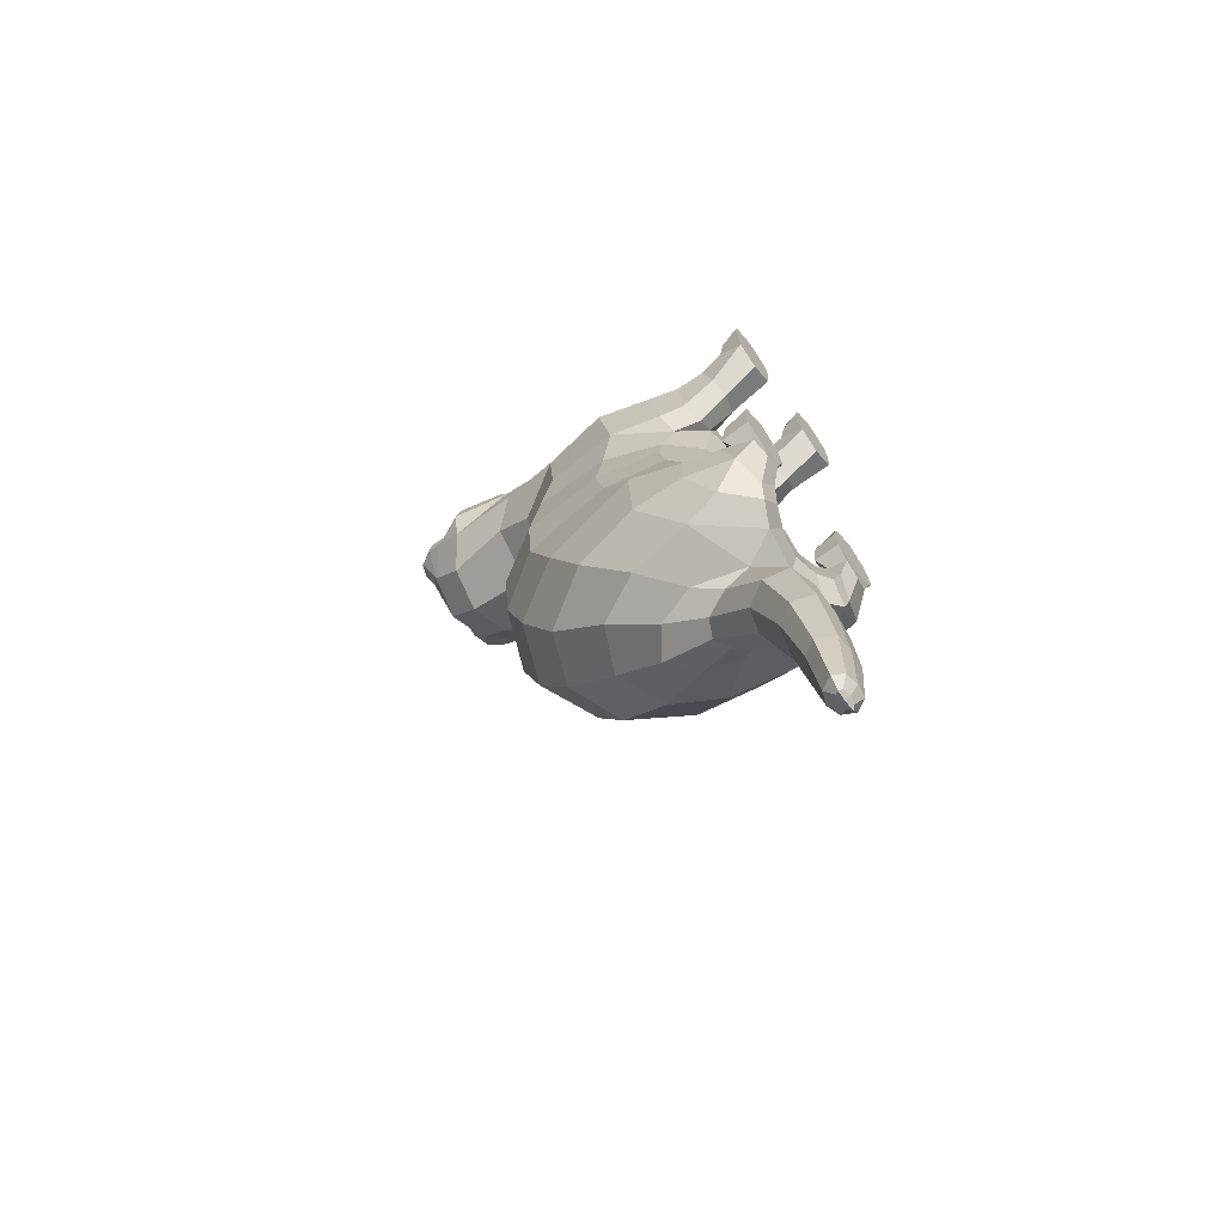
<metadata>
{"format":"obj","ext":"obj","renderer":"f3d","projection":"perspective","resolution":1024,"background":"white","views":[{"elev":-67.4,"azim":-53.9,"up":"+Z"}]}
</metadata>
<code>
o Ferret
v 0 0.7965 -1.277
v 0 0.2026 -1.256
v 0 0.05038 -2.593
v 0 0.1227 -2.543
v 0 0.07665 -2.58
v 0 0.02446 -2.576
v 0 -0.01074 -2.531
v 0 0.06113 -1.492
v 0 0.3364 -1.598
v 0 0.5462 -1.375
v 0 0.1146 -1.111
v 0 1.412 0.7289
v 0 0.586 1.214
v 0 1.408 0.5795
v 0 0.2924 0.4809
v 0 0.4291 1.023
v 0 1.443 -0.6678
v 0 0.1934 -0.5283
v 0 1.032 -1.099
v 0 1.513 0.3335
v 0 0.3049 0.2049
v 0 1.547 -0.3777
v 0 0.2268 -0.287
v 0 1.558 0.002082
v 0 0.2756 -0.02363
v 0 0.1452 -1.226
v 0 1.492 1.635
v 0 1.738 1.809
v 0 1.609 1.801
v 0 1.653 1.821
v 0 1.538 1.725
v 0 1.822 1.677
v 0 2.098 1.169
v 0 1.278 1.391
v 0 1.928 0.9043
v 0 1.082 1.363
v 0 0.8127 1.308
v 0 1.453 1.499
v 0 2.101 1.317
v 0 1.603 0.8303
v 0 2.026 1.484
v 0 1.894 1.596
v 0 1.479 1.552
v 0 0.1682 -2.274
v 0 0.2197 -1.974
v 0 0.004201 -1.862
v 0 -0.01863 -2.252
v 0 2.078 1.023
v 0 1.411 1.417
v 0 0.3283 0.6914
v 0 0.1377 -0.7653
v 0 1.284 -0.8894
v 0.1384 0.6978 -1.27
v 0.1301 0.265 -1.26
v 0.196 0.5184 -1.25
v 0.03368 0.06534 -2.579
v 0.05754 0.1032 -2.541
v 0.08714 0.04761 -2.537
v 0.04738 0.04753 -2.593
v 0.05933 -0.001148 -2.533
v 0.03604 0.03389 -2.577
v 0.1175 0.3012 -1.619
v 0.1297 0.09129 -1.531
v 0.1742 0.2022 -1.589
v 0.08169 0.5064 -1.361
v 0.1331 0.3881 -1.331
v 0.2276 0.9243 -1.128
v 0.1218 0.09313 -1.084
v 0.1988 0.1171 -1.207
v 0.3945 0.387 -1.155
v 0.4014 1.141 0.9222
v 0.2654 1.38 0.8047
v 0.2183 0.5972 1.163
v 0.3682 0.7071 1.102
v 0.4646 0.7903 0.8677
v 0.2581 1.347 0.5553
v 0.4133 1.106 0.5852
v 0.4426 0.7361 0.54
v 0.3036 0.461 0.4393
v 0.1834 0.3334 0.5257
v 0.3084 0.5111 1.022
v 0.1629 0.4561 1.01
v 0.2845 1.327 -0.6622
v 0.4505 1.055 -0.6282
v 0.5173 0.5861 -0.553
v 0.4114 0.3631 -0.4568
v 0.1355 0.2235 -0.5302
v 0.3494 0.6915 -1.141
v 0.4604 0.002762 -0.6629
v 0.3414 0.003528 -0.7288
v 0.224 0.00267 -0.6628
v 0.4217 0.1023 -0.7431
v 0.3411 0.1236 -0.7113
v 0.26 0.09036 -0.7449
v 0.2596 -0.001842 -0.7811
v 0.3389 -0.000391 -0.8282
v 0.4194 0.01328 -0.7857
v 0.2463 0.03591 -0.9203
v 0.3463 0.1556 -0.6995
v 0.3213 0.05727 -1.039
v 0.4486 0.09474 -0.9568
v 0.1961 0.000962 -0.6023
v 0.3432 0.000137 -0.5337
v 0.4896 0.001097 -0.6022
v 0.2273 -0.001205 -0.4902
v 0.2447 0.07619 -0.4802
v 0.3443 -0.002753 -0.4146
v 0.3443 0.07494 -0.414
v 0.46 -0.001121 -0.4903
v 0.4426 0.07657 -0.4808
v 0.2273 0.1126 -0.5459
v 0.2266 0.1288 -0.6527
v 0.3424 0.1367 -0.5968
v 0.3436 0.109 -0.4754
v 0.4565 0.1425 -0.6623
v 0.4585 0.1152 -0.5468
v 0.382 -0.001045 0.7723
v 0.2656 -0.000419 0.7089
v 0.1492 -0.001045 0.7723
v 0.3633 0.2394 0.8102
v 0.2706 0.2499 0.885
v 0.1634 0.249 0.8402
v 0.1565 0.2095 0.657
v 0.2607 0.1806 0.5924
v 0.3437 0.1975 0.658
v 0.3753 0.378 0.7844
v 0.2839 0.3828 0.9145
v 0.145 0.3806 0.8527
v 0.258 0.3384 0.4917
v 0.3493 0.3708 0.5549
v 0.1212 -0.001045 0.9595
v 0.2656 -0.001045 1.008
v 0.41 -0.001045 0.9595
v 0.1505 -0.001045 1.05
v 0.1677 0.07211 1.064
v 0.2656 -0.001045 1.122
v 0.2656 0.07211 1.127
v 0.3807 -0.001045 1.05
v 0.3635 0.07211 1.064
v 0.1508 0.0966 0.9534
v 0.1507 0.1183 0.8483
v 0.2647 0.1371 0.9057
v 0.2656 0.109 1.022
v 0.3764 0.1192 0.8504
v 0.3804 0.0966 0.9534
v 0.2671 1.412 0.3014
v 0.4231 1.158 0.2971
v 0.4327 0.7852 0.2654
v 0.343 0.5111 0.2354
v 0.2036 0.3544 0.23
v 0.2795 1.43 -0.3552
v 0.4409 1.183 -0.3366
v 0.4767 0.7463 -0.2936
v 0.4102 0.4528 -0.2542
v 0.2027 0.2898 -0.261
v 0.2943 1.447 -0.02258
v 0.442 1.2 -0.01798
v 0.4603 0.8066 -0.01696
v 0.3859 0.5007 -0.008272
v 0.2275 0.3418 -0.03058
v 0.1617 1.666 1.685
v 0.1369 1.567 1.708
v 0.2443 1.689 1.558
v 0.3379 1.913 1.109
v 0.3197 1.497 1.235
v 0.3818 1.781 1.216
v 0.3396 1.793 1.064
v 0.3064 1.25 1.228
v 0.208 1.892 0.9717
v 0.1504 2.095 1.18
v 0.07407 1.676 1.795
v 0.06482 1.624 1.786
v 0.1963 1.537 1.583
v 0.1693 1.29 1.381
v 0.1606 1.116 1.36
v 0.2498 1.536 1.47
v 0.3181 1.725 1.442
v 0.3301 1.897 1.204
v 0.1598 2.076 1.267
v 0.3316 1.98 1.197
v 0.2128 2.099 1.249
v 0.3257 1.989 1.142
v 0.2097 2.11 1.211
v 0.2851 2.061 1.205
v 0.2828 2.072 1.167
v 0.4841 0.3333 -0.6921
v 0.3673 0.2612 -0.5458
v 0.2339 0.2181 -0.6376
v 0.2059 0.05828 -1.028
v 0.2924 0.07272 -1.14
v 0.4182 0.2168 -1.098
v 0.1746 0.8583 1.298
v 0.3435 0.9738 1.185
v 0.3469 1.453 1.049
v 0.26 1.566 0.9267
v 0.1575 1.993 1.463
v 0.2208 1.806 1.569
v 0.06183 1.729 1.792
v 0.1305 1.803 1.658
v 0.1248 1.865 1.578
v 0.2049 2.034 1.078
v 0.2364 1.987 1.227
v 0.2711 1.897 1.454
v 0.1658 0.1105 -1.932
v 0.1232 0.06652 -2.257
v 0.1244 0.1876 -1.96
v 0.08457 0.1274 -2.261
v 0.1153 0.01578 -1.887
v 0.07984 -0.01265 -2.252
v 0.3608 1.773 1.337
v 0.3041 1.544 1.357
v 0.284 1.94 1.33
v 0.1532 1.419 1.417
v 0.1396 1.484 1.483
v 0.1214 1.504 1.551
v 0.4092 0.5427 0.8224
v 0.3785 0.4871 0.5393
v 0.1163 0.3314 0.6916
v 0.1064 0.1463 -0.7903
v 0.4603 0.1527 -0.7688
v 0.4898 0.3315 -0.8918
v 0.4939 0.5827 -0.8818
v 0.4325 0.9066 -0.9014
v 0.258 1.175 -0.9177
v 0.2203 0.128 -0.7395
v 0 0.3878 0.8872
v -0.1384 0.6978 -1.27
v -0.1301 0.265 -1.26
v -0.196 0.5184 -1.25
v -0.03368 0.06534 -2.579
v -0.05754 0.1032 -2.541
v -0.08714 0.04761 -2.537
v -0.04738 0.04753 -2.593
v -0.05933 -0.001148 -2.533
v -0.03604 0.03389 -2.577
v -0.1175 0.3012 -1.619
v -0.1297 0.09129 -1.531
v -0.1742 0.2022 -1.589
v -0.08169 0.5064 -1.361
v -0.1331 0.3881 -1.331
v -0.2276 0.9243 -1.128
v -0.1218 0.09313 -1.084
v -0.1988 0.1171 -1.207
v -0.3945 0.387 -1.155
v -0.4014 1.141 0.9222
v -0.2654 1.38 0.8047
v -0.2183 0.5972 1.163
v -0.3682 0.7071 1.102
v -0.4646 0.7903 0.8677
v -0.2581 1.347 0.5553
v -0.4133 1.106 0.5852
v -0.4426 0.7361 0.54
v -0.3036 0.461 0.4393
v -0.1834 0.3334 0.5257
v -0.3084 0.5111 1.022
v -0.1629 0.4561 1.01
v -0.2845 1.327 -0.6622
v -0.4505 1.055 -0.6282
v -0.5173 0.5861 -0.553
v -0.4114 0.3631 -0.4568
v -0.1355 0.2235 -0.5302
v -0.3494 0.6915 -1.141
v -0.4604 0.002762 -0.6629
v -0.3414 0.003528 -0.7288
v -0.224 0.00267 -0.6628
v -0.4217 0.1023 -0.7431
v -0.3411 0.1236 -0.7113
v -0.26 0.09036 -0.7449
v -0.2596 -0.001842 -0.7811
v -0.3389 -0.000391 -0.8282
v -0.4194 0.01328 -0.7857
v -0.2463 0.03591 -0.9203
v -0.3463 0.1556 -0.6995
v -0.3213 0.05727 -1.039
v -0.4486 0.09474 -0.9568
v -0.1961 0.000962 -0.6023
v -0.3432 0.000137 -0.5337
v -0.4896 0.001097 -0.6022
v -0.2273 -0.001205 -0.4902
v -0.2447 0.07619 -0.4802
v -0.3443 -0.002753 -0.4146
v -0.3443 0.07494 -0.414
v -0.46 -0.001121 -0.4903
v -0.4426 0.07657 -0.4808
v -0.2273 0.1126 -0.5459
v -0.2266 0.1288 -0.6527
v -0.3424 0.1367 -0.5968
v -0.3436 0.109 -0.4754
v -0.4565 0.1425 -0.6623
v -0.4585 0.1152 -0.5468
v -0.382 -0.001045 0.7723
v -0.2656 -0.000419 0.7089
v -0.1492 -0.001045 0.7723
v -0.3633 0.2394 0.8102
v -0.2706 0.2499 0.885
v -0.1634 0.249 0.8402
v -0.1565 0.2095 0.657
v -0.2607 0.1806 0.5924
v -0.3437 0.1975 0.658
v -0.3753 0.378 0.7844
v -0.2839 0.3828 0.9145
v -0.145 0.3806 0.8527
v -0.258 0.3384 0.4917
v -0.3493 0.3708 0.5549
v -0.1212 -0.001045 0.9595
v -0.2656 -0.001045 1.008
v -0.41 -0.001045 0.9595
v -0.1505 -0.001045 1.05
v -0.1677 0.07211 1.064
v -0.2656 -0.001045 1.122
v -0.2656 0.07211 1.127
v -0.3807 -0.001045 1.05
v -0.3635 0.07211 1.064
v -0.1508 0.0966 0.9534
v -0.1507 0.1183 0.8483
v -0.2647 0.1371 0.9057
v -0.2656 0.109 1.022
v -0.3764 0.1192 0.8504
v -0.3804 0.0966 0.9534
v -0.2671 1.412 0.3014
v -0.4231 1.158 0.2971
v -0.4327 0.7852 0.2654
v -0.343 0.5111 0.2354
v -0.2036 0.3544 0.23
v -0.2795 1.43 -0.3552
v -0.4409 1.183 -0.3366
v -0.4767 0.7463 -0.2936
v -0.4102 0.4528 -0.2542
v -0.2027 0.2898 -0.261
v -0.2943 1.447 -0.02258
v -0.442 1.2 -0.01798
v -0.4603 0.8066 -0.01696
v -0.3859 0.5007 -0.008272
v -0.2275 0.3418 -0.03058
v -0.1617 1.666 1.685
v -0.1369 1.567 1.708
v -0.2443 1.689 1.558
v -0.3379 1.913 1.109
v -0.3197 1.497 1.235
v -0.3818 1.781 1.216
v -0.3396 1.793 1.064
v -0.3064 1.25 1.228
v -0.208 1.892 0.9717
v -0.1504 2.095 1.18
v -0.07407 1.676 1.795
v -0.06482 1.624 1.786
v -0.1963 1.537 1.583
v -0.1693 1.29 1.381
v -0.1606 1.116 1.36
v -0.2498 1.536 1.47
v -0.3181 1.725 1.442
v -0.3301 1.897 1.204
v -0.1598 2.076 1.267
v -0.3316 1.98 1.197
v -0.2128 2.099 1.249
v -0.3257 1.989 1.142
v -0.2097 2.11 1.211
v -0.2851 2.061 1.205
v -0.2828 2.072 1.167
v -0.4841 0.3333 -0.6921
v -0.3673 0.2612 -0.5458
v -0.2339 0.2181 -0.6376
v -0.2059 0.05828 -1.028
v -0.2924 0.07272 -1.14
v -0.4182 0.2168 -1.098
v -0.1746 0.8583 1.298
v -0.3435 0.9738 1.185
v -0.3469 1.453 1.049
v -0.26 1.566 0.9267
v -0.1575 1.993 1.463
v -0.2208 1.806 1.569
v -0.06183 1.729 1.792
v -0.1305 1.803 1.658
v -0.1248 1.865 1.578
v -0.2049 2.034 1.078
v -0.2364 1.987 1.227
v -0.2711 1.897 1.454
v -0.1658 0.1105 -1.932
v -0.1232 0.06652 -2.257
v -0.1244 0.1876 -1.96
v -0.08457 0.1274 -2.261
v -0.1153 0.01578 -1.887
v -0.07984 -0.01265 -2.252
v -0.3608 1.773 1.337
v -0.3041 1.544 1.357
v -0.284 1.94 1.33
v -0.1532 1.419 1.417
v -0.1396 1.484 1.483
v -0.1214 1.504 1.551
v -0.4092 0.5427 0.8224
v -0.3785 0.4871 0.5393
v -0.1163 0.3314 0.6916
v -0.1064 0.1463 -0.7903
v -0.4603 0.1527 -0.7688
v -0.4898 0.3315 -0.8918
v -0.4939 0.5827 -0.8818
v -0.4325 0.9066 -0.9014
v -0.258 1.175 -0.9177
v -0.2203 0.128 -0.7395
f 56 58 59
f 57 5 4
f 58 61 59
f 61 7 6
f 56 3 5
f 53 10 1
f 55 65 53
f 54 66 55
f 3 61 6
f 65 9 10
f 2 63 54
f 64 54 63
f 66 62 65
f 15 218 50
f 74 216 75
f 81 73 82
f 13 82 73
f 17 151 83
f 83 152 84
f 153 84 152
f 154 85 153
f 86 155 87
f 87 23 18
f 52 83 224
f 224 84 223
f 223 85 222
f 51 87 18
f 97 90 96
f 90 95 96
f 94 91 112
f 106 107 108
f 110 107 109
f 91 103 102
f 92 99 93
f 93 225 94
f 96 98 100
f 96 101 97
f 99 186 187
f 188 99 187
f 100 189 190
f 191 100 190
f 89 103 90
f 92 89 97
f 103 105 102
f 103 109 107
f 116 109 104
f 115 104 89
f 111 105 106
f 111 113 112
f 113 116 115
f 93 112 113
f 93 115 92
f 114 106 108
f 114 110 116
f 112 102 111
f 125 118 124
f 118 123 124
f 123 141 122
f 136 135 134
f 136 139 137
f 119 132 131
f 121 126 127
f 121 128 122
f 123 218 80
f 124 80 129
f 124 130 125
f 125 126 120
f 127 216 81
f 82 127 81
f 129 80 79
f 130 79 217
f 217 126 130
f 117 132 118
f 125 144 117
f 132 134 131
f 132 138 136
f 138 145 139
f 133 144 145
f 134 140 131
f 140 142 141
f 142 145 144
f 122 142 121
f 120 142 144
f 143 135 137
f 143 139 145
f 131 141 119
f 20 76 146
f 147 76 77
f 148 77 78
f 149 78 79
f 150 79 80
f 150 15 21
f 151 24 156
f 152 156 157
f 152 158 153
f 153 159 154
f 154 160 155
f 155 25 23
f 24 146 156
f 157 146 147
f 158 147 148
f 159 148 149
f 159 150 160
f 160 21 25
f 1 67 53
f 26 68 11
f 53 88 55
f 161 173 163
f 161 172 162
f 202 212 178
f 177 197 163
f 174 168 165
f 166 165 167
f 167 178 166
f 170 48 33
f 196 39 41
f 30 172 171
f 31 172 29
f 162 27 173
f 215 27 43
f 175 34 36
f 169 40 35
f 167 195 169
f 175 193 168
f 36 192 175
f 213 34 174
f 213 165 211
f 211 166 210
f 184 183 181
f 179 33 39
f 164 180 178
f 170 185 201
f 179 183 170
f 180 202 178
f 184 182 185
f 181 202 184
f 54 26 2
f 86 186 85
f 87 187 86
f 219 188 87
f 190 68 69
f 191 69 70
f 186 222 85
f 54 70 69
f 73 37 13
f 74 192 73
f 75 193 74
f 72 194 71
f 40 72 12
f 200 41 42
f 163 176 177
f 38 215 43
f 30 198 28
f 197 161 163
f 198 161 199
f 200 32 199
f 198 32 28
f 164 201 182
f 169 164 167
f 179 212 202
f 200 203 196
f 45 207 44
f 47 208 46
f 205 206 204
f 204 209 205
f 62 204 206
f 62 45 9
f 63 46 208
f 208 64 63
f 207 58 57
f 44 57 4
f 47 60 209
f 205 60 58
f 200 199 197
f 178 210 166
f 48 169 35
f 210 203 177
f 177 211 210
f 212 196 203
f 49 214 38
f 176 213 211
f 214 173 215
f 165 194 167
f 71 168 193
f 76 12 72
f 75 77 71
f 77 72 71
f 78 217 79
f 78 216 217
f 218 122 128
f 128 50 218
f 11 219 51
f 189 219 68
f 225 189 98
f 94 98 95
f 220 97 101
f 220 221 186
f 191 221 101
f 221 70 222
f 88 222 70
f 67 223 88
f 19 224 67
f 70 55 88
f 81 74 73
f 182 201 185
f 82 226 128
f 230 232 231
f 231 5 230
f 235 232 233
f 235 7 234
f 3 230 5
f 10 227 1
f 239 229 227
f 228 229 240
f 3 235 233
f 9 239 10
f 237 2 228
f 228 238 237
f 236 240 239
f 15 392 254
f 390 248 249
f 255 256 247
f 256 13 247
f 325 17 257
f 326 257 258
f 258 327 326
f 259 328 327
f 329 260 261
f 23 261 18
f 257 52 398
f 258 398 397
f 259 397 396
f 51 261 393
f 271 264 263
f 269 264 270
f 265 268 286
f 281 280 282
f 284 281 282
f 265 277 264
f 273 266 267
f 399 267 268
f 270 272 269
f 275 270 271
f 360 273 361
f 362 273 399
f 363 274 364
f 365 274 275
f 263 277 278
f 266 263 289
f 279 277 276
f 277 283 278
f 290 283 284
f 289 278 290
f 279 285 280
f 287 285 286
f 287 290 288
f 267 286 268
f 289 267 266
f 288 280 285
f 284 288 290
f 276 286 285
f 299 292 291
f 297 292 298
f 297 315 293
f 309 310 308
f 310 313 312
f 293 306 292
f 295 300 294
f 302 295 296
f 297 254 392
f 298 254 297
f 304 298 299
f 299 300 304
f 390 301 255
f 256 301 302
f 303 253 254
f 304 253 303
f 300 391 304
f 291 306 307
f 318 299 291
f 308 306 305
f 306 312 307
f 312 319 307
f 307 318 291
f 314 308 305
f 316 314 315
f 316 319 317
f 316 296 295
f 294 316 295
f 317 309 314
f 313 317 319
f 315 305 293
f 250 20 320
f 321 250 320
f 322 251 321
f 323 252 322
f 324 253 323
f 15 324 21
f 325 24 22
f 326 330 325
f 332 326 327
f 333 327 328
f 334 328 329
f 25 329 23
f 320 24 330
f 331 320 330
f 332 321 331
f 333 322 332
f 324 333 334
f 21 334 25
f 241 1 227
f 242 26 11
f 262 227 229
f 335 347 336
f 346 335 336
f 376 352 386
f 371 351 337
f 342 348 339
f 340 341 339
f 352 341 340
f 48 344 33
f 39 370 41
f 30 346 29
f 31 346 336
f 336 27 31
f 389 27 347
f 349 34 348
f 40 343 35
f 369 341 343
f 367 349 342
f 366 36 349
f 34 387 348
f 339 387 385
f 340 385 384
f 358 357 359
f 33 353 39
f 354 338 352
f 359 344 375
f 357 353 344
f 354 376 358
f 358 356 354
f 376 355 358
f 26 228 2
f 260 360 361
f 261 361 362
f 393 362 399
f 242 364 243
f 243 365 244
f 396 360 259
f 228 243 244
f 37 247 13
f 248 366 367
f 249 367 245
f 246 368 369
f 40 246 369
f 41 374 42
f 337 350 347
f 38 389 388
f 372 30 28
f 371 335 373
f 335 372 373
f 32 374 373
f 372 32 373
f 338 356 375
f 343 338 375
f 353 376 386
f 374 377 371
f 381 45 44
f 382 47 46
f 380 379 378
f 383 378 379
f 236 378 238
f 45 236 9
f 237 46 8
f 382 238 378
f 381 232 379
f 44 231 381
f 234 47 383
f 234 379 232
f 374 371 373
f 352 384 386
f 48 343 375
f 384 377 386
f 351 385 350
f 370 386 377
f 49 388 387
f 350 387 388
f 347 388 389
f 368 339 341
f 245 342 368
f 250 12 14
f 249 251 252
f 251 246 250
f 252 253 391
f 390 252 391
f 392 296 297
f 50 302 392
f 11 393 242
f 393 363 242
f 399 272 363
f 268 272 399
f 394 271 266
f 394 395 275
f 365 275 395
f 244 395 396
f 396 262 244
f 397 241 262
f 398 19 241
f 229 244 262
f 255 247 248
f 356 359 375
f 226 256 302
f 56 57 58
f 57 56 5
f 58 60 61
f 61 60 7
f 56 59 3
f 53 65 10
f 55 66 65
f 3 59 61
f 65 62 9
f 2 8 63
f 64 66 54
f 66 64 62
f 15 80 218
f 74 81 216
f 13 16 82
f 17 22 151
f 83 151 152
f 153 85 84
f 154 86 85
f 86 154 155
f 87 155 23
f 52 17 83
f 224 83 84
f 223 84 85
f 51 219 87
f 97 89 90
f 90 91 95
f 94 95 91
f 106 105 107
f 110 108 107
f 91 90 103
f 92 220 99
f 93 99 225
f 96 95 98
f 96 100 101
f 99 220 186
f 188 225 99
f 100 98 189
f 191 101 100
f 89 104 103
f 92 115 89
f 103 107 105
f 103 104 109
f 116 110 109
f 115 116 104
f 111 102 105
f 111 114 113
f 113 114 116
f 93 94 112
f 93 113 115
f 114 111 106
f 114 108 110
f 112 91 102
f 125 117 118
f 118 119 123
f 123 119 141
f 136 137 135
f 136 138 139
f 119 118 132
f 121 120 126
f 121 127 128
f 124 123 80
f 124 129 130
f 125 130 126
f 127 126 216
f 82 128 127
f 130 129 79
f 217 216 126
f 117 133 132
f 125 120 144
f 132 136 134
f 132 133 138
f 138 133 145
f 133 117 144
f 134 135 140
f 140 143 142
f 142 143 145
f 122 141 142
f 120 121 142
f 143 140 135
f 143 137 139
f 131 140 141
f 20 14 76
f 147 146 76
f 148 147 77
f 149 148 78
f 150 149 79
f 150 80 15
f 151 22 24
f 152 151 156
f 152 157 158
f 153 158 159
f 154 159 160
f 155 160 25
f 24 20 146
f 157 156 146
f 158 157 147
f 159 158 148
f 159 149 150
f 160 150 21
f 1 19 67
f 26 69 68
f 53 67 88
f 161 162 173
f 161 171 172
f 177 203 197
f 174 175 168
f 167 164 178
f 170 201 48
f 196 179 39
f 30 29 172
f 31 162 172
f 162 31 27
f 215 173 27
f 175 174 34
f 169 195 40
f 167 194 195
f 175 192 193
f 36 37 192
f 213 49 34
f 213 174 165
f 211 165 166
f 184 185 183
f 179 170 33
f 164 182 180
f 170 183 185
f 179 181 183
f 180 184 202
f 184 180 182
f 181 179 202
f 54 69 26
f 86 187 186
f 87 188 187
f 219 225 188
f 190 189 68
f 191 190 69
f 186 221 222
f 73 192 37
f 74 193 192
f 75 71 193
f 72 195 194
f 40 195 72
f 200 196 41
f 163 173 176
f 38 214 215
f 30 171 198
f 197 199 161
f 198 171 161
f 200 42 32
f 198 199 32
f 169 201 164
f 200 197 203
f 45 206 207
f 47 209 208
f 205 207 206
f 204 208 209
f 62 64 204
f 62 206 45
f 63 8 46
f 208 204 64
f 207 205 58
f 44 207 57
f 47 7 60
f 205 209 60
f 178 212 210
f 48 201 169
f 210 212 203
f 177 176 211
f 212 179 196
f 49 213 214
f 176 214 213
f 214 176 173
f 165 168 194
f 71 194 168
f 76 14 12
f 75 78 77
f 77 76 72
f 78 75 216
f 218 123 122
f 128 226 50
f 11 68 219
f 189 225 219
f 94 225 98
f 220 92 97
f 220 101 221
f 221 191 70
f 88 223 222
f 67 224 223
f 19 52 224
f 70 54 55
f 82 16 226
f 230 233 232
f 231 4 5
f 235 234 232
f 235 6 7
f 3 233 230
f 10 239 227
f 239 240 229
f 3 6 235
f 9 236 239
f 237 8 2
f 228 240 238
f 236 238 240
f 15 50 392
f 390 255 248
f 256 16 13
f 325 22 17
f 326 325 257
f 258 259 327
f 259 260 328
f 329 328 260
f 23 329 261
f 257 17 52
f 258 257 398
f 259 258 397
f 51 18 261
f 271 270 264
f 269 265 264
f 265 269 268
f 281 279 280
f 284 283 281
f 265 276 277
f 273 394 266
f 399 273 267
f 270 274 272
f 275 274 270
f 360 394 273
f 362 361 273
f 363 272 274
f 365 364 274
f 263 264 277
f 266 271 263
f 279 281 277
f 277 281 283
f 290 278 283
f 289 263 278
f 279 276 285
f 287 288 285
f 287 289 290
f 267 287 286
f 289 287 267
f 288 282 280
f 284 282 288
f 276 265 286
f 299 298 292
f 297 293 292
f 297 296 315
f 309 311 310
f 310 311 313
f 293 305 306
f 295 301 300
f 302 301 295
f 298 303 254
f 304 303 298
f 299 294 300
f 390 300 301
f 256 255 301
f 304 391 253
f 300 390 391
f 291 292 306
f 318 294 299
f 308 310 306
f 306 310 312
f 312 313 319
f 307 319 318
f 314 309 308
f 316 317 314
f 316 318 319
f 316 315 296
f 294 318 316
f 317 311 309
f 313 311 317
f 315 314 305
f 250 14 20
f 321 251 250
f 322 252 251
f 323 253 252
f 324 254 253
f 15 254 324
f 325 330 24
f 326 331 330
f 332 331 326
f 333 332 327
f 334 333 328
f 25 334 329
f 320 20 24
f 331 321 320
f 332 322 321
f 333 323 322
f 324 323 333
f 21 324 334
f 241 19 1
f 242 243 26
f 262 241 227
f 335 337 347
f 346 345 335
f 371 377 351
f 342 349 348
f 352 338 341
f 48 375 344
f 39 353 370
f 30 345 346
f 31 29 346
f 336 347 27
f 389 43 27
f 349 36 34
f 40 369 343
f 369 368 341
f 367 366 349
f 366 37 36
f 34 49 387
f 339 348 387
f 340 339 385
f 358 355 357
f 33 344 353
f 354 356 338
f 359 357 344
f 357 355 353
f 354 352 376
f 358 359 356
f 376 353 355
f 26 243 228
f 260 259 360
f 261 260 361
f 393 261 362
f 242 363 364
f 243 364 365
f 396 395 360
f 37 366 247
f 248 247 366
f 249 248 367
f 246 245 368
f 40 12 246
f 41 370 374
f 337 351 350
f 38 43 389
f 372 345 30
f 371 337 335
f 335 345 372
f 32 42 374
f 372 28 32
f 343 341 338
f 374 370 377
f 381 380 45
f 382 383 47
f 380 381 379
f 383 382 378
f 236 380 378
f 45 380 236
f 237 382 46
f 382 237 238
f 381 231 232
f 44 4 231
f 234 7 47
f 234 383 379
f 352 340 384
f 48 35 343
f 384 351 377
f 351 384 385
f 370 353 386
f 49 38 388
f 350 385 387
f 347 350 388
f 368 342 339
f 245 367 342
f 250 246 12
f 249 245 251
f 251 245 246
f 390 249 252
f 392 302 296
f 50 226 302
f 11 51 393
f 393 399 363
f 268 269 272
f 394 275 271
f 394 360 395
f 244 365 395
f 396 397 262
f 397 398 241
f 398 52 19
f 229 228 244
f 226 16 256

</code>
